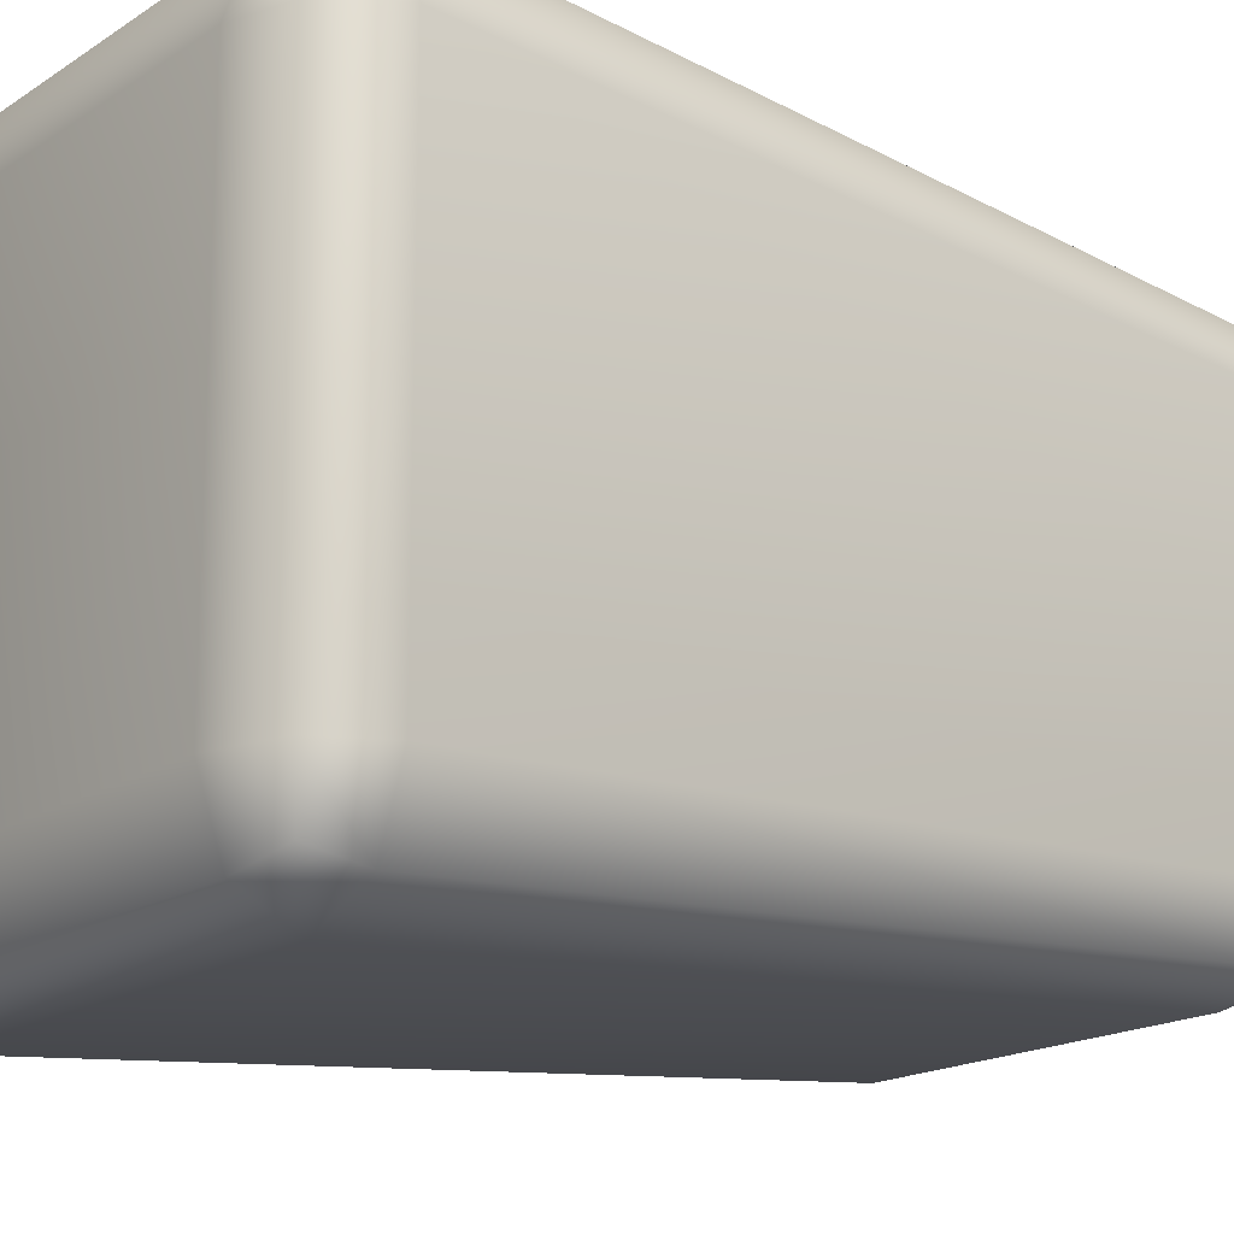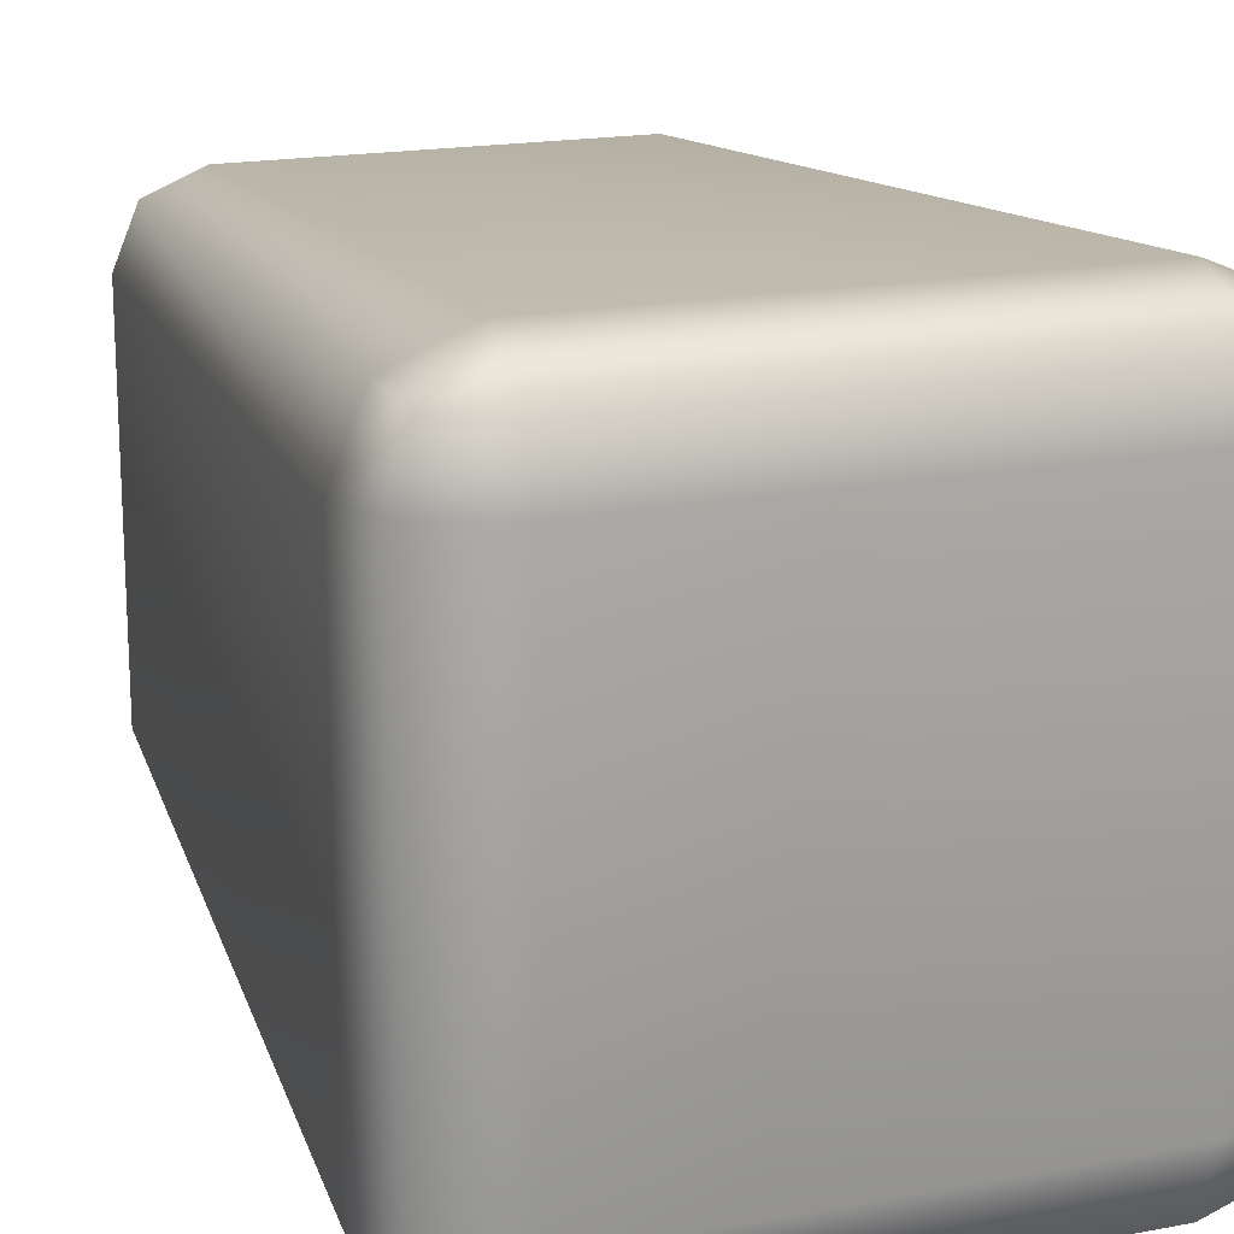
<metadata>
{"format":"obj","ext":"obj","renderer":"f3d","projection":"perspective","resolution":1024,"background":"white","views":[{"elev":-17.2,"azim":-127.8,"up":"+Y"},{"elev":18.0,"azim":159.6,"up":"+Y"}]}
</metadata>
<code>
o MeshSoapBottle_8_0_GeomSubset_0
v -0.0005 0.02039 -0.11
v 0.0005 0.02039 -0.11
v -0.0005 0.02139 -0.11
v 0.0005 0.02139 -0.11
v -0.0005 0.02039 -0.11
v 0.0005 0.02039 -0.11
v -0.0005 0.02139 -0.11
v 0.0005 0.02139 -0.11
v -0.0005 0.02039 -0.11
v 0.0005 0.02039 -0.11
v -0.0005 0.02139 -0.11
v 0.0005 0.02139 -0.11
v -0.04361 -0.01258 -0.1074
v -0.03347 -0.01258 -0.1108
v -0.03347 -0.02272 -0.1074
v -0.03347 -0.02692 -0.0991
v -0.04361 -0.02272 -0.0991
v -0.04781 -0.01258 -0.0991
v 0.04361 -0.01258 -0.1074
v 0.04781 -0.01258 -0.0991
v 0.04361 -0.02272 -0.0991
v 0.03347 -0.02692 -0.0991
v 0.03347 -0.02272 -0.1074
v 0.03347 -0.01258 -0.1108
v -0.03558 -0.006414 0.02692
v -0.039 -0.006414 0.01864
v -0.03558 -0.01469 0.01864
v -0.0273 -0.01812 0.01864
v -0.0273 -0.01469 0.02692
v -0.0273 -0.006414 0.03034
v 0.03558 -0.006414 0.02692
v 0.0273 -0.006414 0.03034
v 0.0273 -0.01469 0.02692
v 0.0273 -0.01812 0.01864
v 0.03558 -0.01469 0.01864
v 0.039 -0.006414 0.01864
v -0.03558 0.05647 0.01864
v -0.039 0.04819 0.01864
v -0.03558 0.04819 0.02692
v -0.0273 0.04819 0.03034
v -0.0273 0.05647 0.02692
v -0.0273 0.05989 0.01864
v 0.03558 0.05647 0.01864
v 0.0273 0.05989 0.01864
v 0.0273 0.05647 0.02692
v 0.0273 0.04819 0.03034
v 0.03558 0.04819 0.02692
v 0.039 0.04819 0.01864
v -0.04361 0.05436 -0.1074
v -0.04781 0.05436 -0.0991
v -0.04361 0.0645 -0.0991
v -0.03347 0.0687 -0.0991
v -0.03347 0.0645 -0.1074
v -0.03347 0.05436 -0.1108
v 0.04361 0.05436 -0.1074
v 0.03347 0.05436 -0.1108
v 0.03347 0.0645 -0.1074
v 0.03347 0.0687 -0.0991
v 0.04361 0.0645 -0.0991
v 0.04781 0.05436 -0.0991
v -0.04174 -0.02086 -0.1059
v 0.04174 -0.02086 -0.1059
v -0.03406 -0.01317 0.0254
v 0.03406 -0.01317 0.0254
v -0.03406 0.05495 0.0254
v 0.03406 0.05495 0.0254
v -0.04174 0.06263 -0.1059
v 0.04174 0.06263 -0.1059
v 0.0273 0.02089 0.03034
v 0.03558 0.02089 0.02692
v 0.039 0.02089 0.01864
v 0.04781 0.02089 -0.0991
v 0.04361 0.02089 -0.1074
v 0.03347 0.02089 -0.1108
v -0.03347 0.02089 -0.1108
v -0.04361 0.02089 -0.1074
v -0.04781 0.02089 -0.0991
v -0.039 0.02089 0.01864
v -0.03558 0.02089 0.02692
v -0.0273 0.02089 0.03034
v 0 0.04819 0.03034
v 0 0.05647 0.02692
v 0 0.05989 0.01864
v 0 0.0687 -0.0991
v 0 0.0645 -0.1074
v 0 0.05436 -0.1108
v 0 0.02089 -0.1108
v 0 -0.01258 -0.1108
v 0 -0.02272 -0.1074
v 0 -0.02692 -0.0991
v 0 -0.01812 0.01864
v 0 -0.01469 0.02692
v 0 -0.006414 0.03034
v 0.01409 0.006793 0.03034
v 0 0.000865 0.03034
v 0.01409 0.03498 0.03034
v 0.02003 0.02089 0.03034
v -0.01409 0.03498 0.03034
v 0 0.04091 0.03034
v -0.01409 0.006793 0.03034
v -0.02003 0.02089 0.03034
v 0.01353 0.03442 0.08365
v 0.007324 0.03857 0.08365
v 0 0.04002 0.08365
v -0.007324 0.03857 0.08365
v -0.01353 0.03442 0.08365
v -0.01768 0.02821 0.08365
v -0.01914 0.02089 0.08365
v -0.01768 0.01356 0.08365
v -0.01353 0.007353 0.08365
v -0.007324 0.003208 0.08365
v 0 0.001751 0.08365
v 0.007324 0.003208 0.08365
v 0.01353 0.007353 0.08365
v 0.01768 0.01356 0.08365
v 0.01914 0.02089 0.08365
v 0.01768 0.02821 0.08365
v 0.01353 0.03442 0.09787
v 0.007324 0.03857 0.09787
v 0 0.04002 0.09787
v -0.007324 0.03857 0.09787
v -0.01353 0.03442 0.09787
v -0.01768 0.02821 0.09787
v -0.01914 0.02089 0.09787
v -0.01768 0.01356 0.09787
v -0.01353 0.007353 0.09787
v -0.007324 0.003208 0.09787
v 0 0.001751 0.09787
v 0.007324 0.003208 0.09787
v 0.01353 0.007353 0.09787
v 0.01768 0.01356 0.09787
v 0.01914 0.02089 0.09787
v 0.01768 0.02821 0.09787
v 0.01897 0.03985 0.09787
v 0.01026 0.04567 0.09787
v 0 0.04771 0.09787
v -0.01026 0.04567 0.09787
v -0.01897 0.03985 0.09787
v -0.02478 0.03115 0.09787
v -0.02682 0.02089 0.09787
v -0.02478 0.01062 0.09787
v -0.01897 0.00192 0.09787
v -0.01026 -0.003893 0.09787
v 0 -0.005935 0.09787
v 0.01026 -0.003893 0.09787
v 0.01897 0.00192 0.09787
v 0.02478 0.01062 0.09787
v 0.02682 0.02089 0.09787
v 0.02478 0.03115 0.09787
v 0.01897 0.03985 0.09976
v 0.01026 0.04567 0.09976
v 0 0.04771 0.09976
v -0.01026 0.04567 0.09976
v -0.01897 0.03985 0.09976
v -0.02478 0.03115 0.09976
v -0.02682 0.02089 0.09976
v -0.02478 0.01062 0.09976
v -0.01897 0.00192 0.09976
v -0.01026 -0.003893 0.09976
v 0 -0.005935 0.09976
v 0.01026 -0.003893 0.09976
v 0.01897 0.00192 0.09976
v 0.02478 0.01062 0.09976
v 0.02682 0.02089 0.09976
v 0.02478 0.03115 0.09976
v -0.001708 0.00075 0.1033
v -0.002415 0.00075 0.1016
v -0.001708 0.00075 0.09986
v 0 0.00075 0.09915
v 0.001708 0.00075 0.09986
v 0.002415 0.00075 0.1016
v 0.001708 0.00075 0.1033
v 0 0.00075 0.104
v 0 0.00075 0.1016
v -0.001708 -0.06945 0.09689
v -0.002415 -0.0684 0.09535
v -0.001708 -0.06735 0.09381
v 0 -0.06692 0.09317
v 0.001708 -0.06735 0.09381
v 0.002415 -0.0684 0.09535
v 0.001708 -0.06945 0.09689
v 0 -0.06988 0.09753
v -0.001708 -0.02272 0.1033
v -0.001708 -0.03556 0.1027
v -0.001708 -0.04822 0.1009
v -0.002415 -0.02272 0.1016
v -0.002415 -0.03556 0.101
v -0.002415 -0.04822 0.09915
v -0.001708 -0.02272 0.09986
v -0.001708 -0.03556 0.09926
v -0.001708 -0.04822 0.09747
v 0 -0.02272 0.09915
v 0 -0.03556 0.09855
v 0 -0.04822 0.09676
v 0.001708 -0.02272 0.09986
v 0.001708 -0.03556 0.09926
v 0.001708 -0.04822 0.09747
v 0.002415 -0.02272 0.1016
v 0.002415 -0.03556 0.101
v 0.002415 -0.04822 0.09915
v 0.001708 -0.02272 0.1033
v 0.001708 -0.03556 0.1027
v 0.001708 -0.04822 0.1009
v 0 -0.02272 0.104
v 0 -0.03556 0.1034
v 0 -0.04822 0.1017
v 0 0.02886 0.08365
v 0.003052 0.02826 0.08365
v 0.005639 0.02653 0.08365
v -0.005639 0.02653 0.08365
v -0.003052 0.02826 0.08365
v -0.007974 0.02089 0.08365
v -0.007367 0.02394 0.08365
v -0.005639 0.01525 0.08365
v -0.007367 0.01784 0.08365
v 0 0.01291 0.08365
v -0.003052 0.01352 0.08365
v 0.005639 0.01525 0.08365
v 0.003052 0.01352 0.08365
v 0.007975 0.02089 0.08365
v 0.007367 0.01784 0.08365
v 0.007367 0.02394 0.08365
v -0.01097 -0.003735 -0.1029
v -0.01087 -0.00558 -0.102
v -0.01018 -0.003916 -0.103
v -0.009501 -0.004347 -0.1029
v -0.01239 -0.004209 -0.1024
v -0.01175 -0.003841 -0.1027
v -0.01291 -0.005483 -0.1016
v -0.0128 -0.004784 -0.102
v -0.01225 -0.00681 -0.101
v -0.01272 -0.006191 -0.1012
v -0.01078 -0.007418 -0.101
v -0.01156 -0.007243 -0.1009
v -0.009363 -0.006949 -0.1016
v -0.01 -0.007318 -0.1012
v -0.008834 -0.005678 -0.1023
v -0.008952 -0.006373 -0.102
v -0.009027 -0.004965 -0.1027
v 0.00626 0.02715 0.1104
v 0 0.02089 0.1114
v 0.003388 0.02907 0.1104
v 0 0.02974 0.1104
v -0.003388 0.02907 0.1104
v -0.00626 0.02715 0.1104
v -0.008179 0.02427 0.1104
v -0.008853 0.02089 0.1104
v -0.008179 0.0175 0.1104
v -0.00626 0.01463 0.1104
v -0.003388 0.01271 0.1104
v 0 0.01203 0.1104
v 0.003388 0.01271 0.1104
v 0.00626 0.01463 0.1104
v 0.008179 0.0175 0.1104
v 0.008853 0.02089 0.1104
v 0.008179 0.02427 0.1104
v 0.01645 0.03734 0.1031
v 0.01171 0.0326 0.1073
v 0.008902 0.04238 0.1031
v 0.006337 0.03619 0.1073
v 0 0.04415 0.1031
v 0 0.03744 0.1073
v -0.008902 0.04238 0.1031
v -0.006337 0.03619 0.1073
v -0.01645 0.03734 0.1031
v -0.01171 0.0326 0.1073
v -0.02149 0.02979 0.1031
v -0.0153 0.02722 0.1073
v -0.02326 0.02089 0.1031
v -0.01656 0.02089 0.1073
v -0.02149 0.01199 0.1031
v -0.0153 0.01455 0.1073
v -0.01645 0.00444 0.1031
v -0.01171 0.009177 0.1073
v -0.008902 -0.000605 0.1031
v -0.006337 0.00559 0.1073
v 0 -0.002375 0.1031
v 0 0.004329 0.1073
v 0.008902 -0.000605 0.1031
v 0.006337 0.00559 0.1073
v 0.01645 0.00444 0.1031
v 0.01171 0.009177 0.1073
v 0.02149 0.01199 0.1031
v 0.0153 0.01455 0.1073
v 0.02326 0.02089 0.1031
v 0.01656 0.02089 0.1073
v 0.02149 0.02979 0.1031
v 0.0153 0.02722 0.1073
v 0.007367 0.01784 0.05789
v 0.007975 0.02089 0.05789
v 0.007367 0.02394 0.05789
v 0.005639 0.02653 0.05789
v 0.003052 0.02826 0.05789
v 0 0.02886 0.05789
v -0.003052 0.02826 0.05789
v -0.005639 0.02653 0.05789
v -0.007367 0.02394 0.05789
v -0.007974 0.02089 0.05789
v -0.007367 0.01784 0.05789
v -0.005639 0.01525 0.05789
v -0.003052 0.01352 0.05789
v 0 0.01291 0.05789
v 0.003052 0.01352 0.05789
v 0.005639 0.01525 0.05789
v 0.02097 0.0122 0.05789
v 0.0227 0.02089 0.05789
v 0.02097 0.0122 0.02988
v 0.0227 0.02089 0.02988
v 0.02097 0.02957 0.05789
v 0.02097 0.02957 0.02988
v 0.01605 0.03694 0.05789
v 0.01605 0.03694 0.02988
v 0.008686 0.04186 0.05789
v 0.008686 0.04186 0.02988
v 0 0.04359 0.05789
v 0 0.04359 0.02988
v -0.008686 0.04186 0.05789
v -0.008686 0.04186 0.02988
v -0.01605 0.03694 0.05789
v -0.01605 0.03694 0.02988
v -0.02097 0.02957 0.05789
v -0.02097 0.02957 0.02988
v -0.0227 0.02089 0.05789
v -0.0227 0.02089 0.02988
v -0.02097 0.0122 0.05789
v -0.02097 0.0122 0.02988
v -0.01605 0.004836 0.05789
v -0.01605 0.004836 0.02988
v -0.008687 -8.4e-05 0.05789
v -0.008687 -8.4e-05 0.02988
v 0 -0.001812 0.05789
v 0 -0.001812 0.02988
v 0.008687 -8.4e-05 0.05789
v 0.008687 -8.4e-05 0.02988
v 0.01605 0.004836 0.05789
v 0.01605 0.004836 0.02988
v 0.002957 0.02802 0.02988
v 0 0.02862 0.02988
v 0.005464 0.02635 0.02988
v -0.002957 0.02802 0.02988
v -0.005464 0.02635 0.02988
v -0.007139 0.02384 0.02988
v -0.007728 0.02088 0.02988
v -0.007139 0.01793 0.02988
v -0.005464 0.01542 0.02988
v -0.002957 0.01375 0.02988
v 0 0.01316 0.02988
v 0.002957 0.01375 0.02988
v 0.005464 0.01542 0.02988
v 0.007139 0.01793 0.02988
v 0.007728 0.02088 0.02988
v 0.007139 0.02384 0.02988
v -0.002079 0.02089 0.002782
v -0.003491 0.02089 0.004931
v -0.001921 0.02009 0.002782
v -0.003225 0.01955 0.004931
v -0.00147 0.01942 0.002782
v -0.002469 0.01842 0.004931
v -0.000796 0.01896 0.002782
v -0.001335 0.01766 0.004931
v 0 0.01881 0.002782
v 0 0.0174 0.004931
v 0.000796 0.01896 0.002782
v 0.001335 0.01766 0.004931
v 0.00147 0.01942 0.002782
v 0.002469 0.01842 0.004931
v 0.001921 0.02009 0.002782
v 0.003225 0.01955 0.004931
v 0.00208 0.02089 0.002782
v 0.003491 0.02089 0.004931
v 0.001921 0.02168 0.002782
v 0.003225 0.02222 0.004931
v 0.00147 0.02236 0.002782
v 0.002468 0.02336 0.004931
v 0.000796 0.02281 0.002782
v 0.001337 0.02411 0.004931
v 0 0.02297 0.002782
v 0 0.02438 0.004931
v -0.000796 0.02281 0.002782
v -0.001337 0.02411 0.004931
v -0.00147 0.02236 0.002782
v -0.002468 0.02336 0.004931
v -0.001921 0.02168 0.002782
v -0.003225 0.02222 0.004931
v 0.002417 0.02672 0.007882
v 0.002957 0.02802 0.01003
v 0 0.02862 0.01003
v 0 0.0272 0.007882
v 0.004466 0.02535 0.007882
v 0.005464 0.02635 0.01003
v -0.002417 0.02672 0.007882
v -0.002957 0.02802 0.01003
v -0.005464 0.02635 0.01003
v -0.004466 0.02535 0.007882
v -0.005836 0.0233 0.007882
v -0.007139 0.02384 0.01003
v -0.007728 0.02088 0.01003
v -0.006316 0.02088 0.007882
v -0.005836 0.01847 0.007882
v -0.007139 0.01793 0.01003
v -0.005464 0.01542 0.01003
v -0.004466 0.01642 0.007882
v -0.002418 0.01505 0.007882
v -0.002957 0.01375 0.01003
v 0 0.01316 0.01003
v 0 0.01457 0.007882
v 0.002418 0.01505 0.007882
v 0.002957 0.01375 0.01003
v 0.005464 0.01542 0.01003
v 0.004466 0.01642 0.007882
v 0.005836 0.01847 0.007882
v 0.007139 0.01793 0.01003
v 0.007728 0.02088 0.01003
v 0.006317 0.02088 0.007882
v 0.005836 0.0233 0.007882
v 0.007139 0.02384 0.01003
v -0.001422 -0.06927 0.09663
v -0.002011 -0.0684 0.09535
v -0.001422 -0.06753 0.09407
v 0 -0.06717 0.09354
v 0.001422 -0.06753 0.09407
v 0.002011 -0.0684 0.09535
v 0.001422 -0.06927 0.09663
v 0 -0.06963 0.09716
v -0.001422 -0.05137 0.09994
v -0.002011 -0.05049 0.09866
v 0 -0.05049 0.09866
v -0.001422 -0.04963 0.09738
v 0 -0.04926 0.09685
v 0.001422 -0.04963 0.09738
v 0.002011 -0.05049 0.09866
v 0.001422 -0.05137 0.09994
v 0 -0.05173 0.1005
v -1.2e-05 0.01878 -0.006723
v -0.000807 0.01894 -0.00672
v -0.001482 0.01939 -0.006723
v -0.001933 0.02006 -0.006732
v -0.002091 0.02086 -0.006744
v -0.001933 0.02165 -0.006759
v -0.001482 0.02233 -0.006773
v -0.000808 0.02278 -0.006786
v -1.2e-05 0.02294 -0.006794
v 0.000784 0.02278 -0.006797
v 0.001458 0.02233 -0.006794
v 0.001909 0.02165 -0.006786
v 0.002068 0.02086 -0.006773
v 0.001909 0.02006 -0.006759
v 0.001459 0.01939 -0.006744
v 0.000784 0.01894 -0.006731
v -0.000172 0.01839 -0.01615
v -0.000967 0.01855 -0.01614
v -0.001642 0.019 -0.01615
v -0.002093 0.01967 -0.01619
v -0.002252 0.02047 -0.01623
v -0.002095 0.02126 -0.01629
v -0.001645 0.02193 -0.01634
v -0.000971 0.02238 -0.01639
v -0.000175 0.02254 -0.01642
v 0.00062 0.02238 -0.01644
v 0.001295 0.02193 -0.01642
v 0.001746 0.02126 -0.01639
v 0.001905 0.02046 -0.01634
v 0.001748 0.01967 -0.01629
v 0.001298 0.019 -0.01623
v 0.000624 0.01855 -0.01618
v -0.000518 0.01755 -0.02555
v -0.001314 0.0177 -0.02553
v -0.001989 0.01816 -0.02555
v -0.002441 0.01883 -0.0256
v -0.002601 0.01962 -0.02569
v -0.002445 0.02041 -0.02578
v -0.001996 0.02107 -0.02588
v -0.001324 0.02152 -0.02596
v -0.000529 0.02168 -0.02602
v 0.000266 0.02152 -0.02604
v 0.000941 0.02107 -0.02602
v 0.001393 0.0204 -0.02596
v 0.001553 0.01961 -0.02588
v 0.001397 0.01882 -0.02578
v 0.000949 0.01815 -0.02568
v 0.000276 0.0177 -0.0256
v -0.001051 0.01625 -0.03488
v -0.001846 0.01641 -0.03485
v -0.002521 0.01686 -0.03488
v -0.002975 0.01753 -0.03496
v -0.003137 0.01831 -0.03508
v -0.002983 0.0191 -0.03522
v -0.002537 0.01976 -0.03536
v -0.001866 0.0202 -0.03547
v -0.001073 0.02036 -0.03555
v -0.000278 0.02019 -0.03558
v 0.000397 0.01974 -0.03555
v 0.000851 0.01908 -0.03547
v 0.001013 0.01829 -0.03535
v 0.000859 0.01751 -0.03522
v 0.000413 0.01684 -0.03508
v -0.000258 0.0164 -0.03496
v -0.001768 0.01451 -0.04413
v -0.002562 0.01467 -0.0441
v -0.003238 0.01511 -0.04413
v -0.003694 0.01578 -0.04423
v -0.003858 0.01656 -0.04439
v -0.003708 0.01733 -0.04457
v -0.003265 0.01799 -0.04474
v -0.002597 0.01842 -0.0449
v -0.001805 0.01857 -0.045
v -0.001011 0.01841 -0.04503
v -0.000335 0.01796 -0.045
v 0.00012 0.0173 -0.04489
v 0.000285 0.01652 -0.04474
v 0.000135 0.01574 -0.04456
v -0.000308 0.01509 -0.04438
v -0.000976 0.01465 -0.04423
v -0.002667 0.01232 -0.05327
v -0.003461 0.01248 -0.05322
v -0.004138 0.01293 -0.05327
v -0.004595 0.01358 -0.05339
v -0.004764 0.01435 -0.05358
v -0.004617 0.01512 -0.0538
v -0.004178 0.01577 -0.05402
v -0.003513 0.01619 -0.05421
v -0.002724 0.01634 -0.05433
v -0.001931 0.01617 -0.05437
v -0.001254 0.01573 -0.05433
v -0.000796 0.01507 -0.0542
v -0.000628 0.0143 -0.05402
v -0.000774 0.01353 -0.0538
v -0.001213 0.01289 -0.05358
v -0.001878 0.01246 -0.05339
v -0.003747 0.00969 -0.06227
v -0.004539 0.009853 -0.06222
v -0.005217 0.0103 -0.06227
v -0.005678 0.01095 -0.06242
v -0.00585 0.01171 -0.06264
v -0.005708 0.01247 -0.0629
v -0.005274 0.0131 -0.06316
v -0.004613 0.01352 -0.06338
v -0.003827 0.01366 -0.06352
v -0.003034 0.01349 -0.06357
v -0.002356 0.01304 -0.06352
v -0.001896 0.01239 -0.06337
v -0.001724 0.01163 -0.06315
v -0.001865 0.01088 -0.06289
v -0.0023 0.01024 -0.06263
v -0.00296 0.009823 -0.06241
v -0.005004 0.006632 -0.07111
v -0.005795 0.006797 -0.07105
v -0.006474 0.00724 -0.07111
v -0.006937 0.007884 -0.07128
v -0.007114 0.008631 -0.07153
v -0.006978 0.009374 -0.07183
v -0.006549 0.009995 -0.07213
v -0.005893 0.0104 -0.07238
v -0.00511 0.01053 -0.07255
v -0.004318 0.01036 -0.07261
v -0.003639 0.00992 -0.07255
v -0.003176 0.009276 -0.07238
v -0.002999 0.008524 -0.07213
v -0.003135 0.007786 -0.07183
v -0.003564 0.007165 -0.07153
v -0.00422 0.006757 -0.07128
v -0.006434 0.003151 -0.07977
v -0.007224 0.003319 -0.0797
v -0.007904 0.003758 -0.07977
v -0.008371 0.004394 -0.07996
v -0.008553 0.005128 -0.08024
v -0.008424 0.005856 -0.08058
v -0.008001 0.006461 -0.08092
v -0.00735 0.006854 -0.0812
v -0.006571 0.006976 -0.08139
v -0.00578 0.006802 -0.08146
v -0.0051 0.006365 -0.08139
v -0.004633 0.005729 -0.0812
v -0.004451 0.004991 -0.08091
v -0.004581 0.004268 -0.08058
v -0.005003 0.003662 -0.08024
v -0.005654 0.003267 -0.07995
v -0.008034 -0.000744 -0.08822
v -0.008823 -0.000572 -0.08814
v -0.009504 -0.000136 -0.08822
v -0.009975 0.00049 -0.08843
v -0.01016 0.001209 -0.08875
v -0.01004 0.00192 -0.08912
v -0.009625 0.002508 -0.08949
v -0.008981 0.002886 -0.08981
v -0.008205 0.002999 -0.09002
v -0.007416 0.002821 -0.09009
v -0.006734 0.002387 -0.09002
v -0.006263 0.001762 -0.0898
v -0.006075 0.001038 -0.08949
v -0.006198 0.000332 -0.08911
v -0.006613 -0.000257 -0.08874
v -0.007258 -0.000637 -0.08842
f 1 2 4 3
f 75 76 49 54
f 76 77 50 49
f 16 15 89 90
f 15 14 88 89
f 18 17 27 26
f 17 16 28 27
f 72 73 55 60
f 73 74 56 55
f 22 21 35 34
f 21 20 36 35
f 78 79 39 38
f 79 80 40 39
f 30 29 92 93
f 29 28 91 92
f 69 70 47 46
f 70 71 48 47
f 38 37 51 50
f 37 42 52 51
f 42 41 82 83
f 41 40 81 82
f 44 43 59 58
f 43 48 60 59
f 54 53 85 86
f 53 52 84 85
f 16 90 91 28
f 42 83 84 52
f 54 86 87 75
f 72 60 48 71
f 50 77 78 38
f 17 18 13 61
f 13 14 15 61
f 15 16 17 61
f 23 24 19 62
f 19 20 21 62
f 21 22 23 62
f 29 30 25 63
f 25 26 27 63
f 27 28 29 63
f 35 36 31 64
f 31 32 33 64
f 33 34 35 64
f 41 42 37 65
f 37 38 39 65
f 39 40 41 65
f 47 48 43 66
f 43 44 45 66
f 45 46 47 66
f 53 54 49 67
f 49 50 51 67
f 51 52 53 67
f 59 60 55 68
f 55 56 57 68
f 57 58 59 68
f 32 31 70 69
f 31 36 71 70
f 20 72 71 36
f 20 19 73 72
f 19 24 74 73
f 75 87 88 14
f 14 13 76 75
f 13 18 77 76
f 78 77 18 26
f 26 25 79 78
f 25 30 80 79
f 82 81 46 45
f 83 82 45 44
f 84 83 44 58
f 85 84 58 57
f 86 85 57 56
f 87 86 56 74
f 88 87 74 24
f 89 88 24 23
f 90 89 23 22
f 91 90 22 34
f 92 91 34 33
f 93 92 33 32
f 30 93 95 100
f 69 46 96 97
f 81 40 98 99
f 40 80 101 98
f 32 69 97 94
f 101 80 30 100
f 46 81 99 96
f 95 93 32 94

</code>
